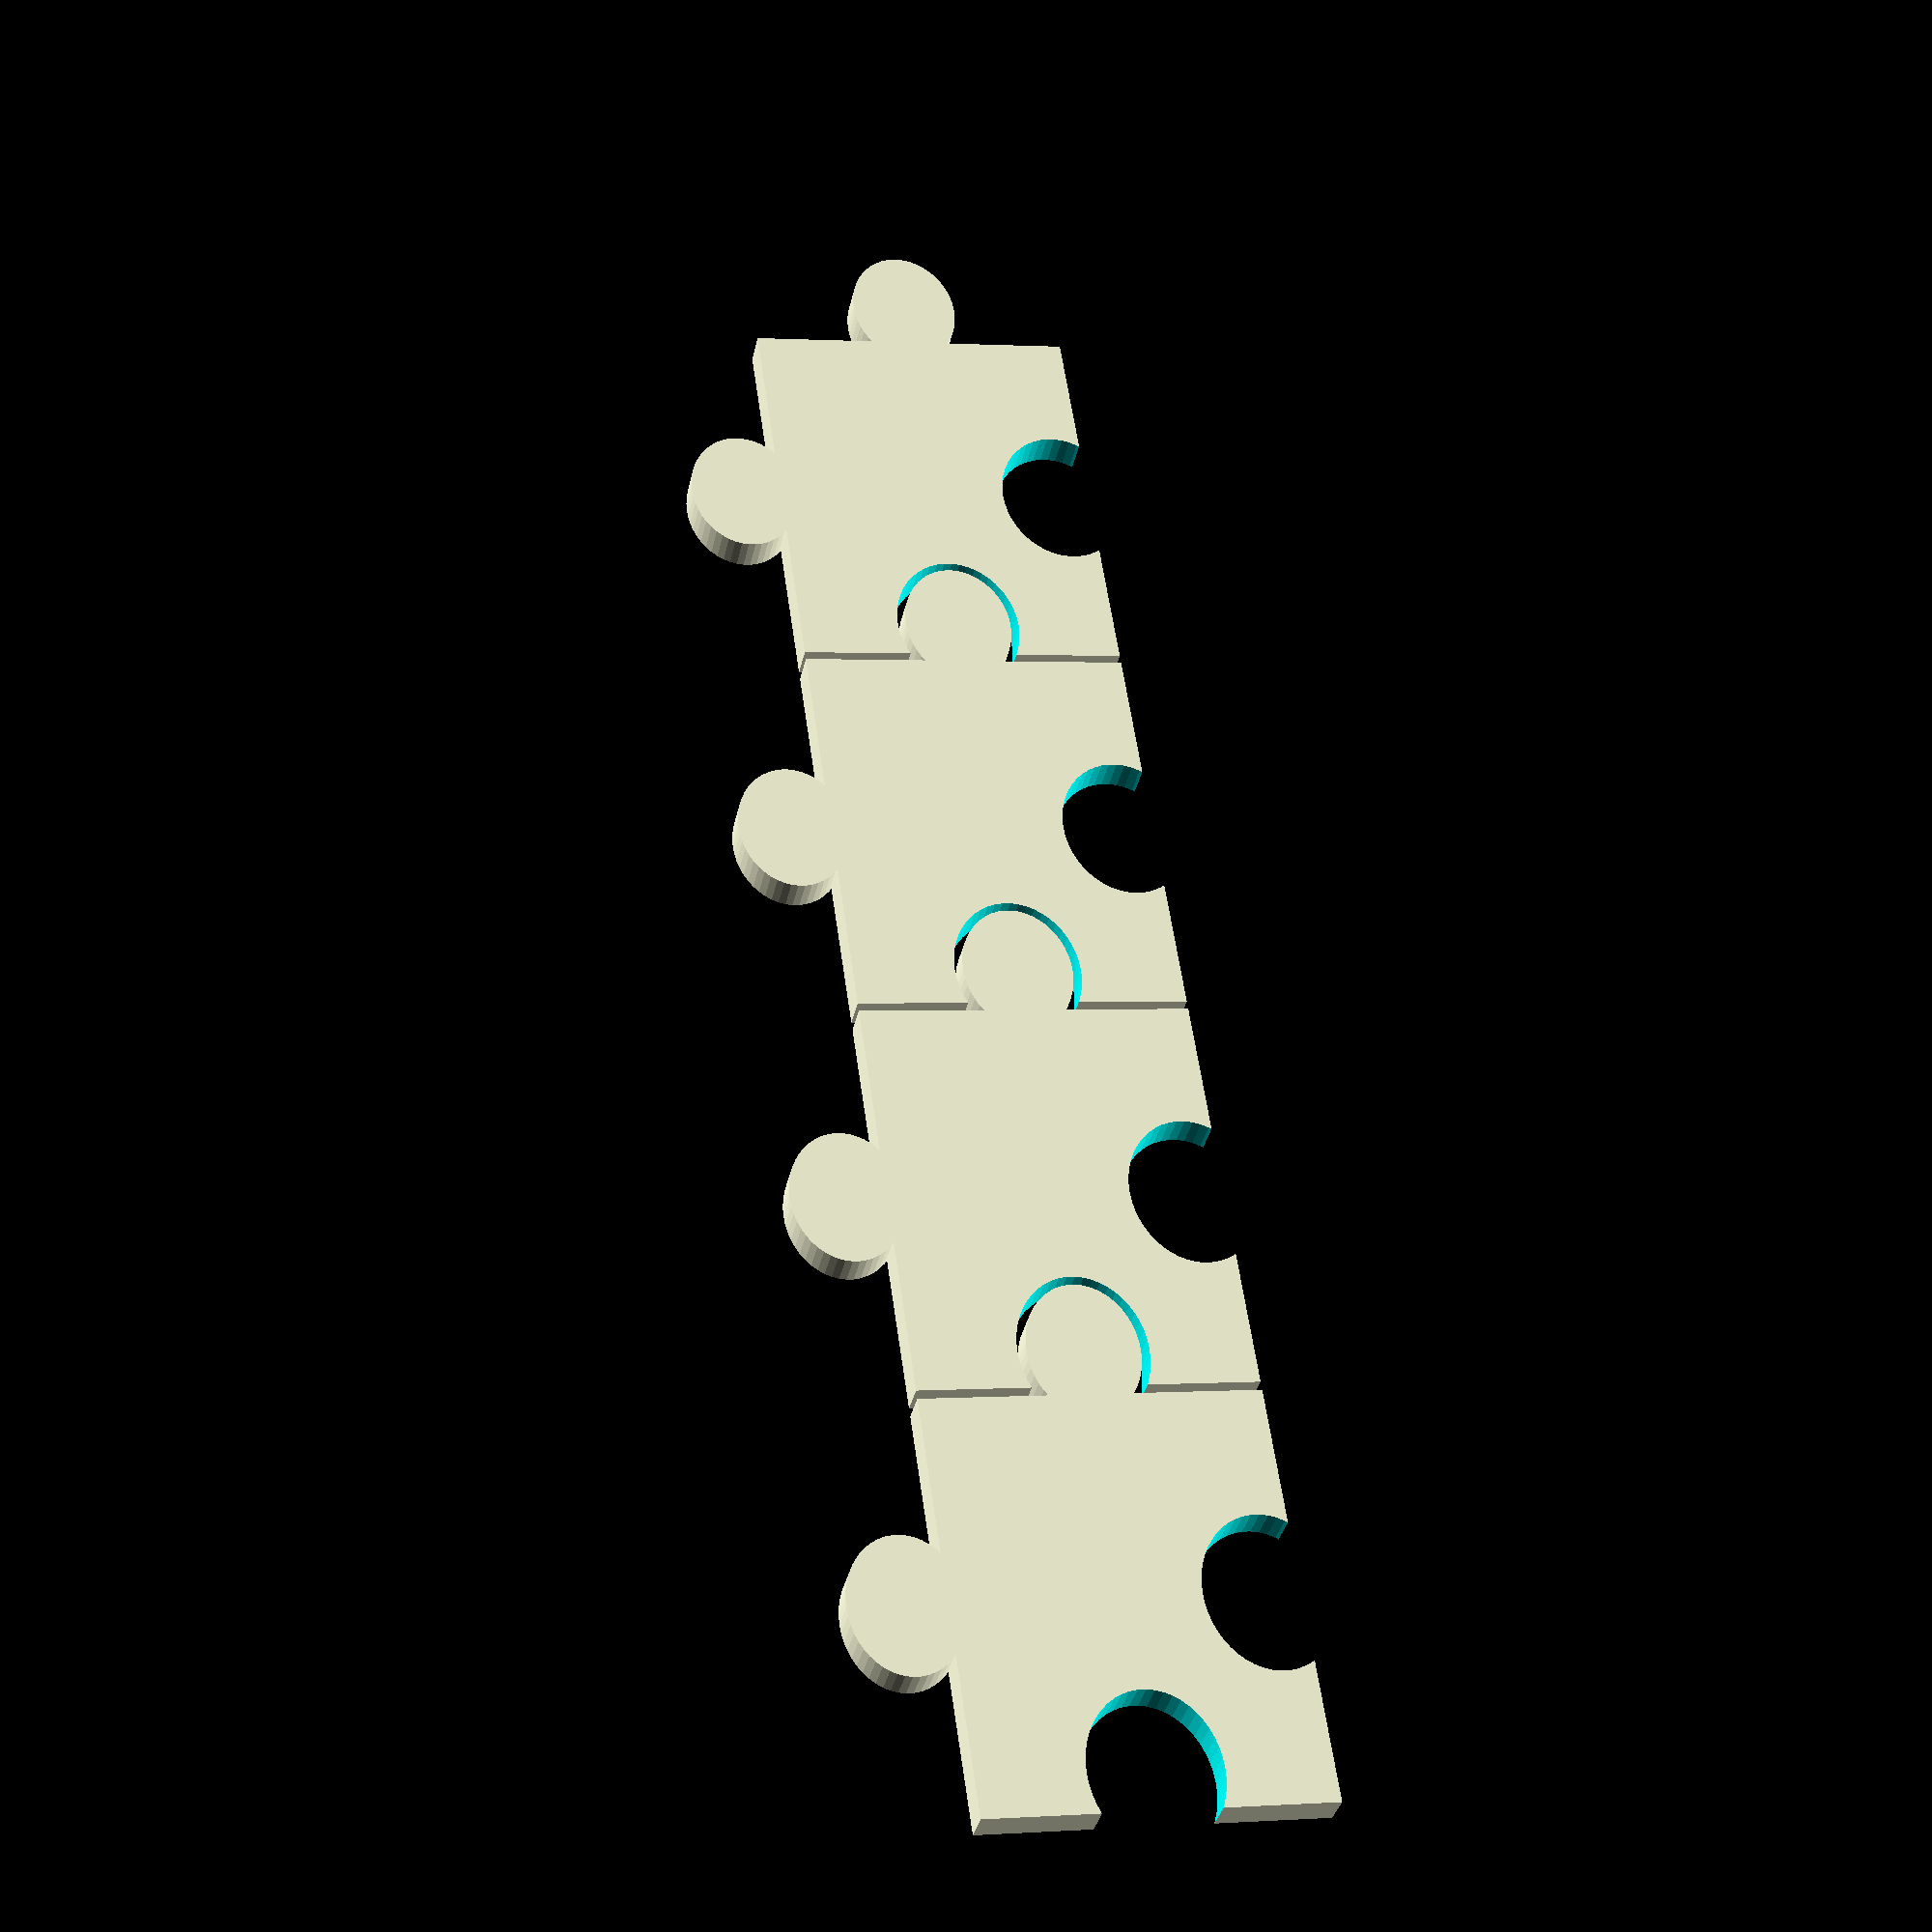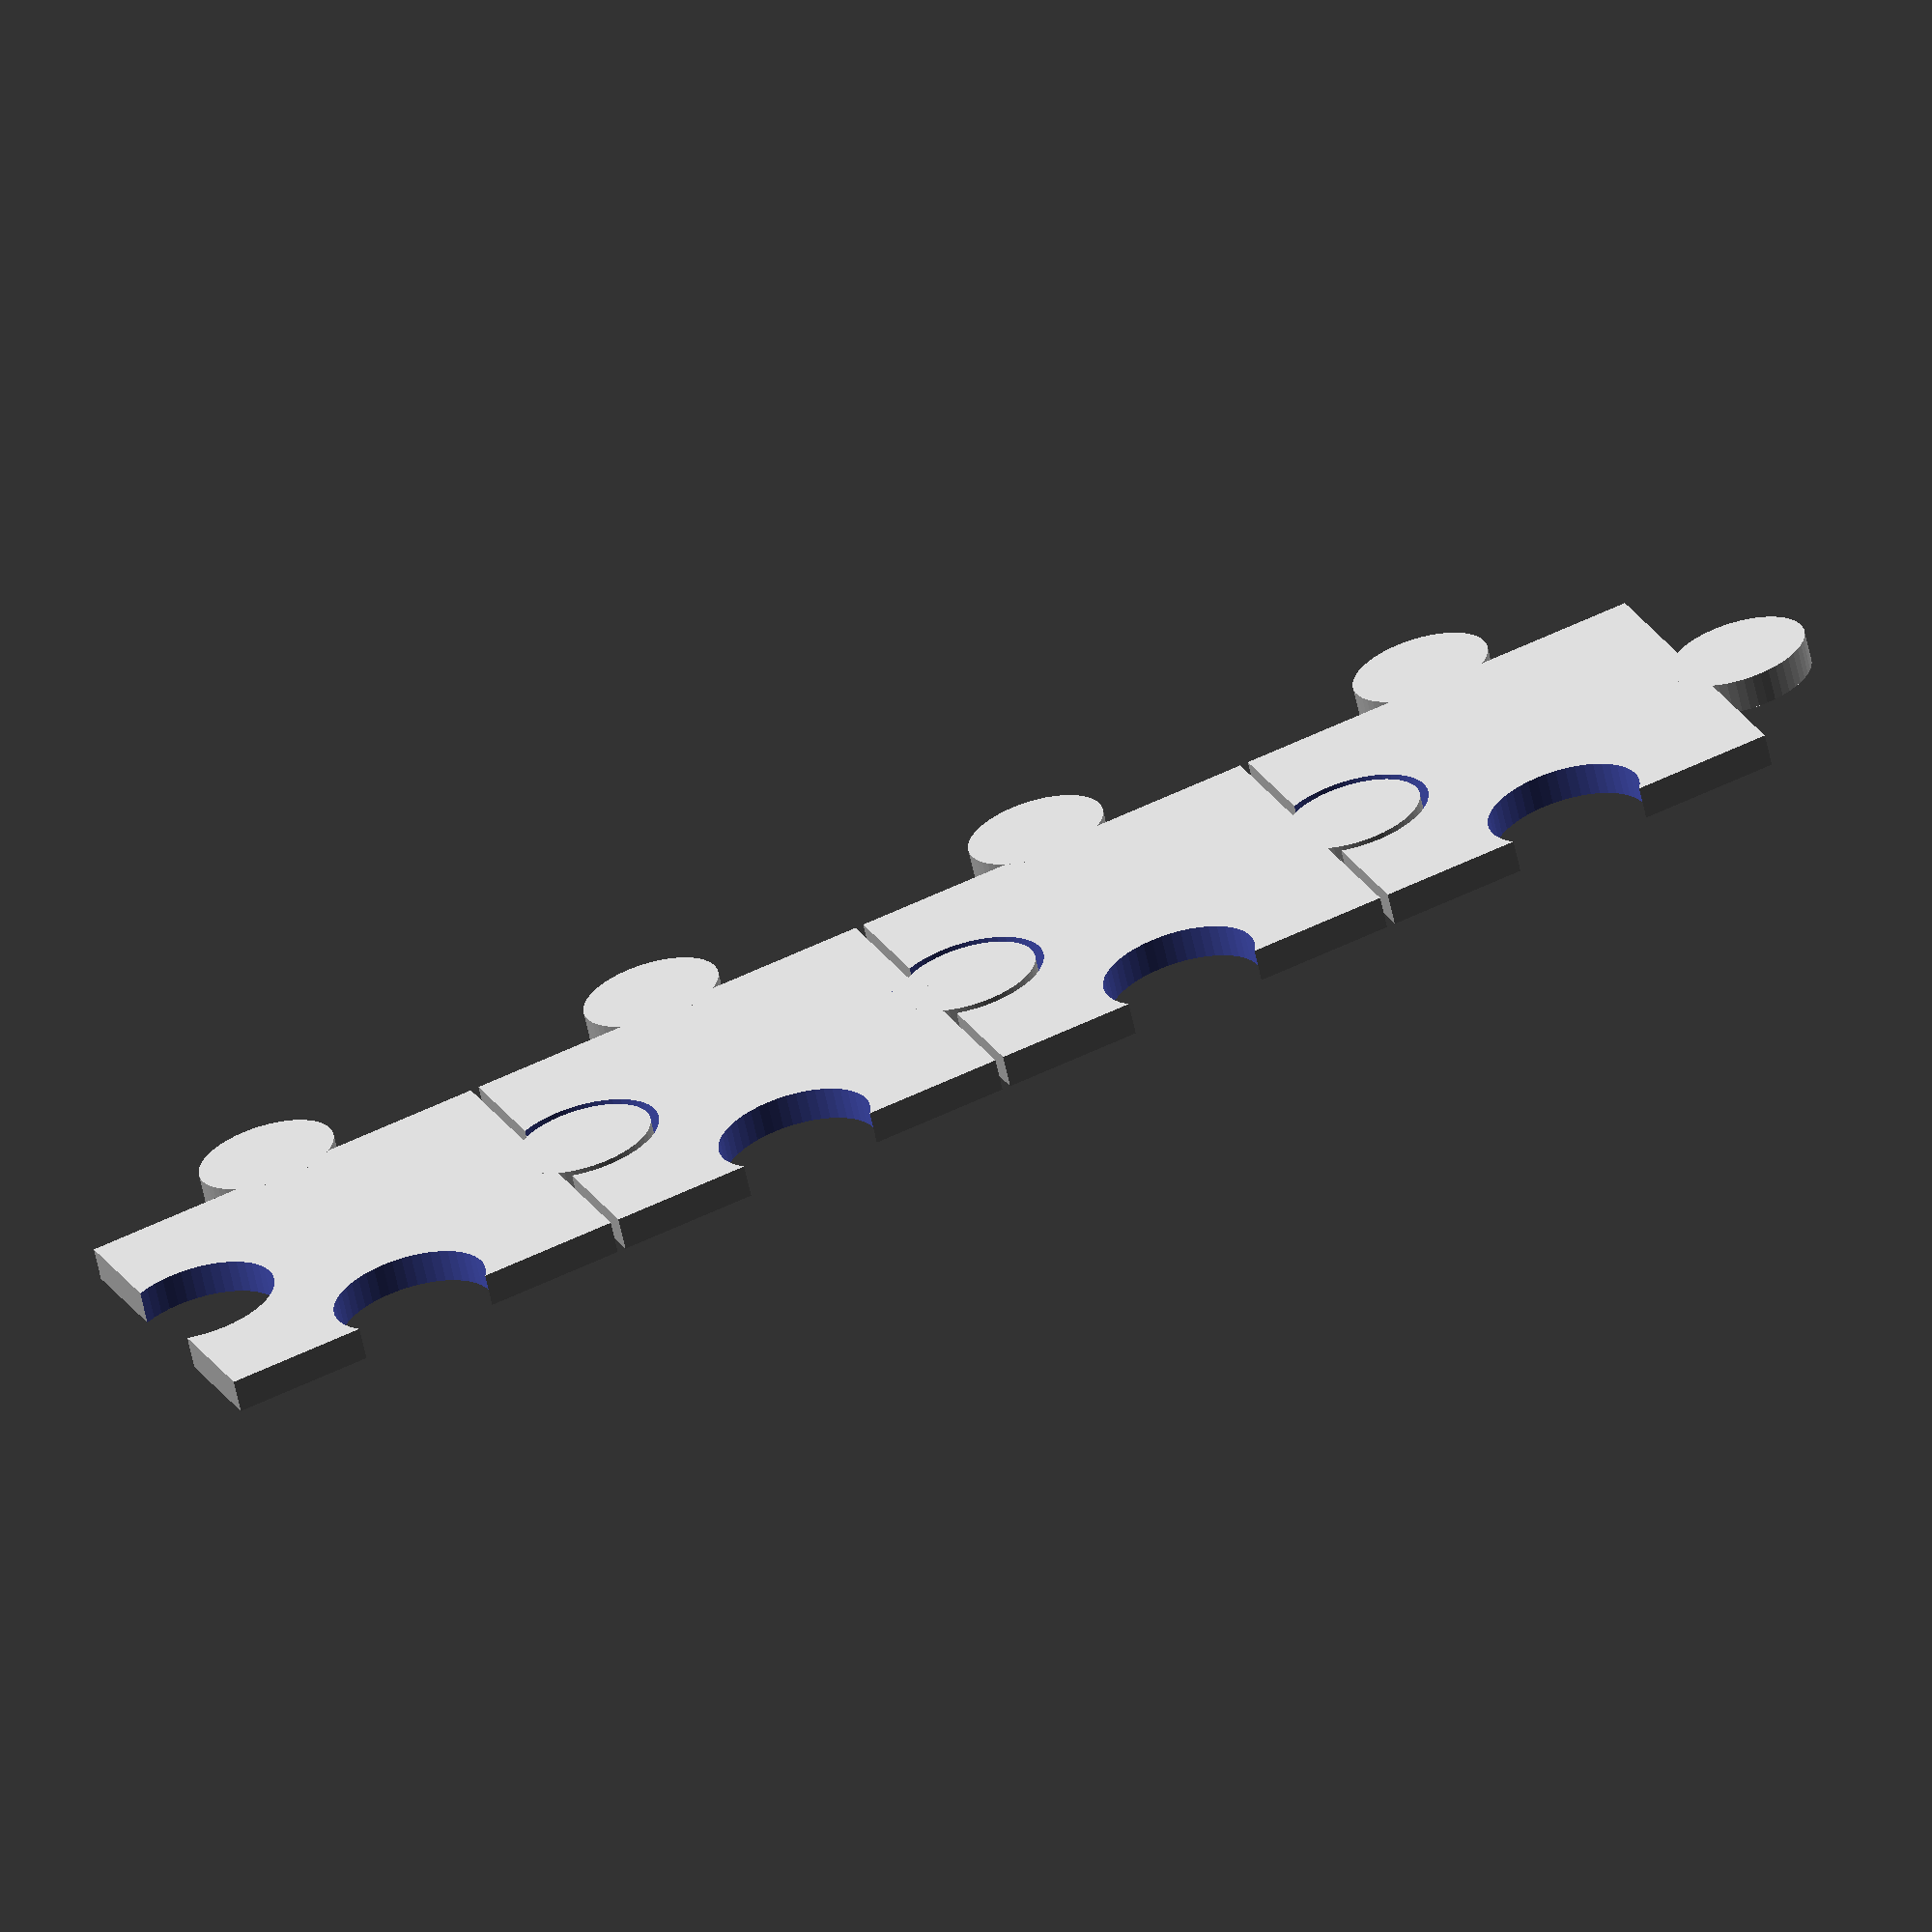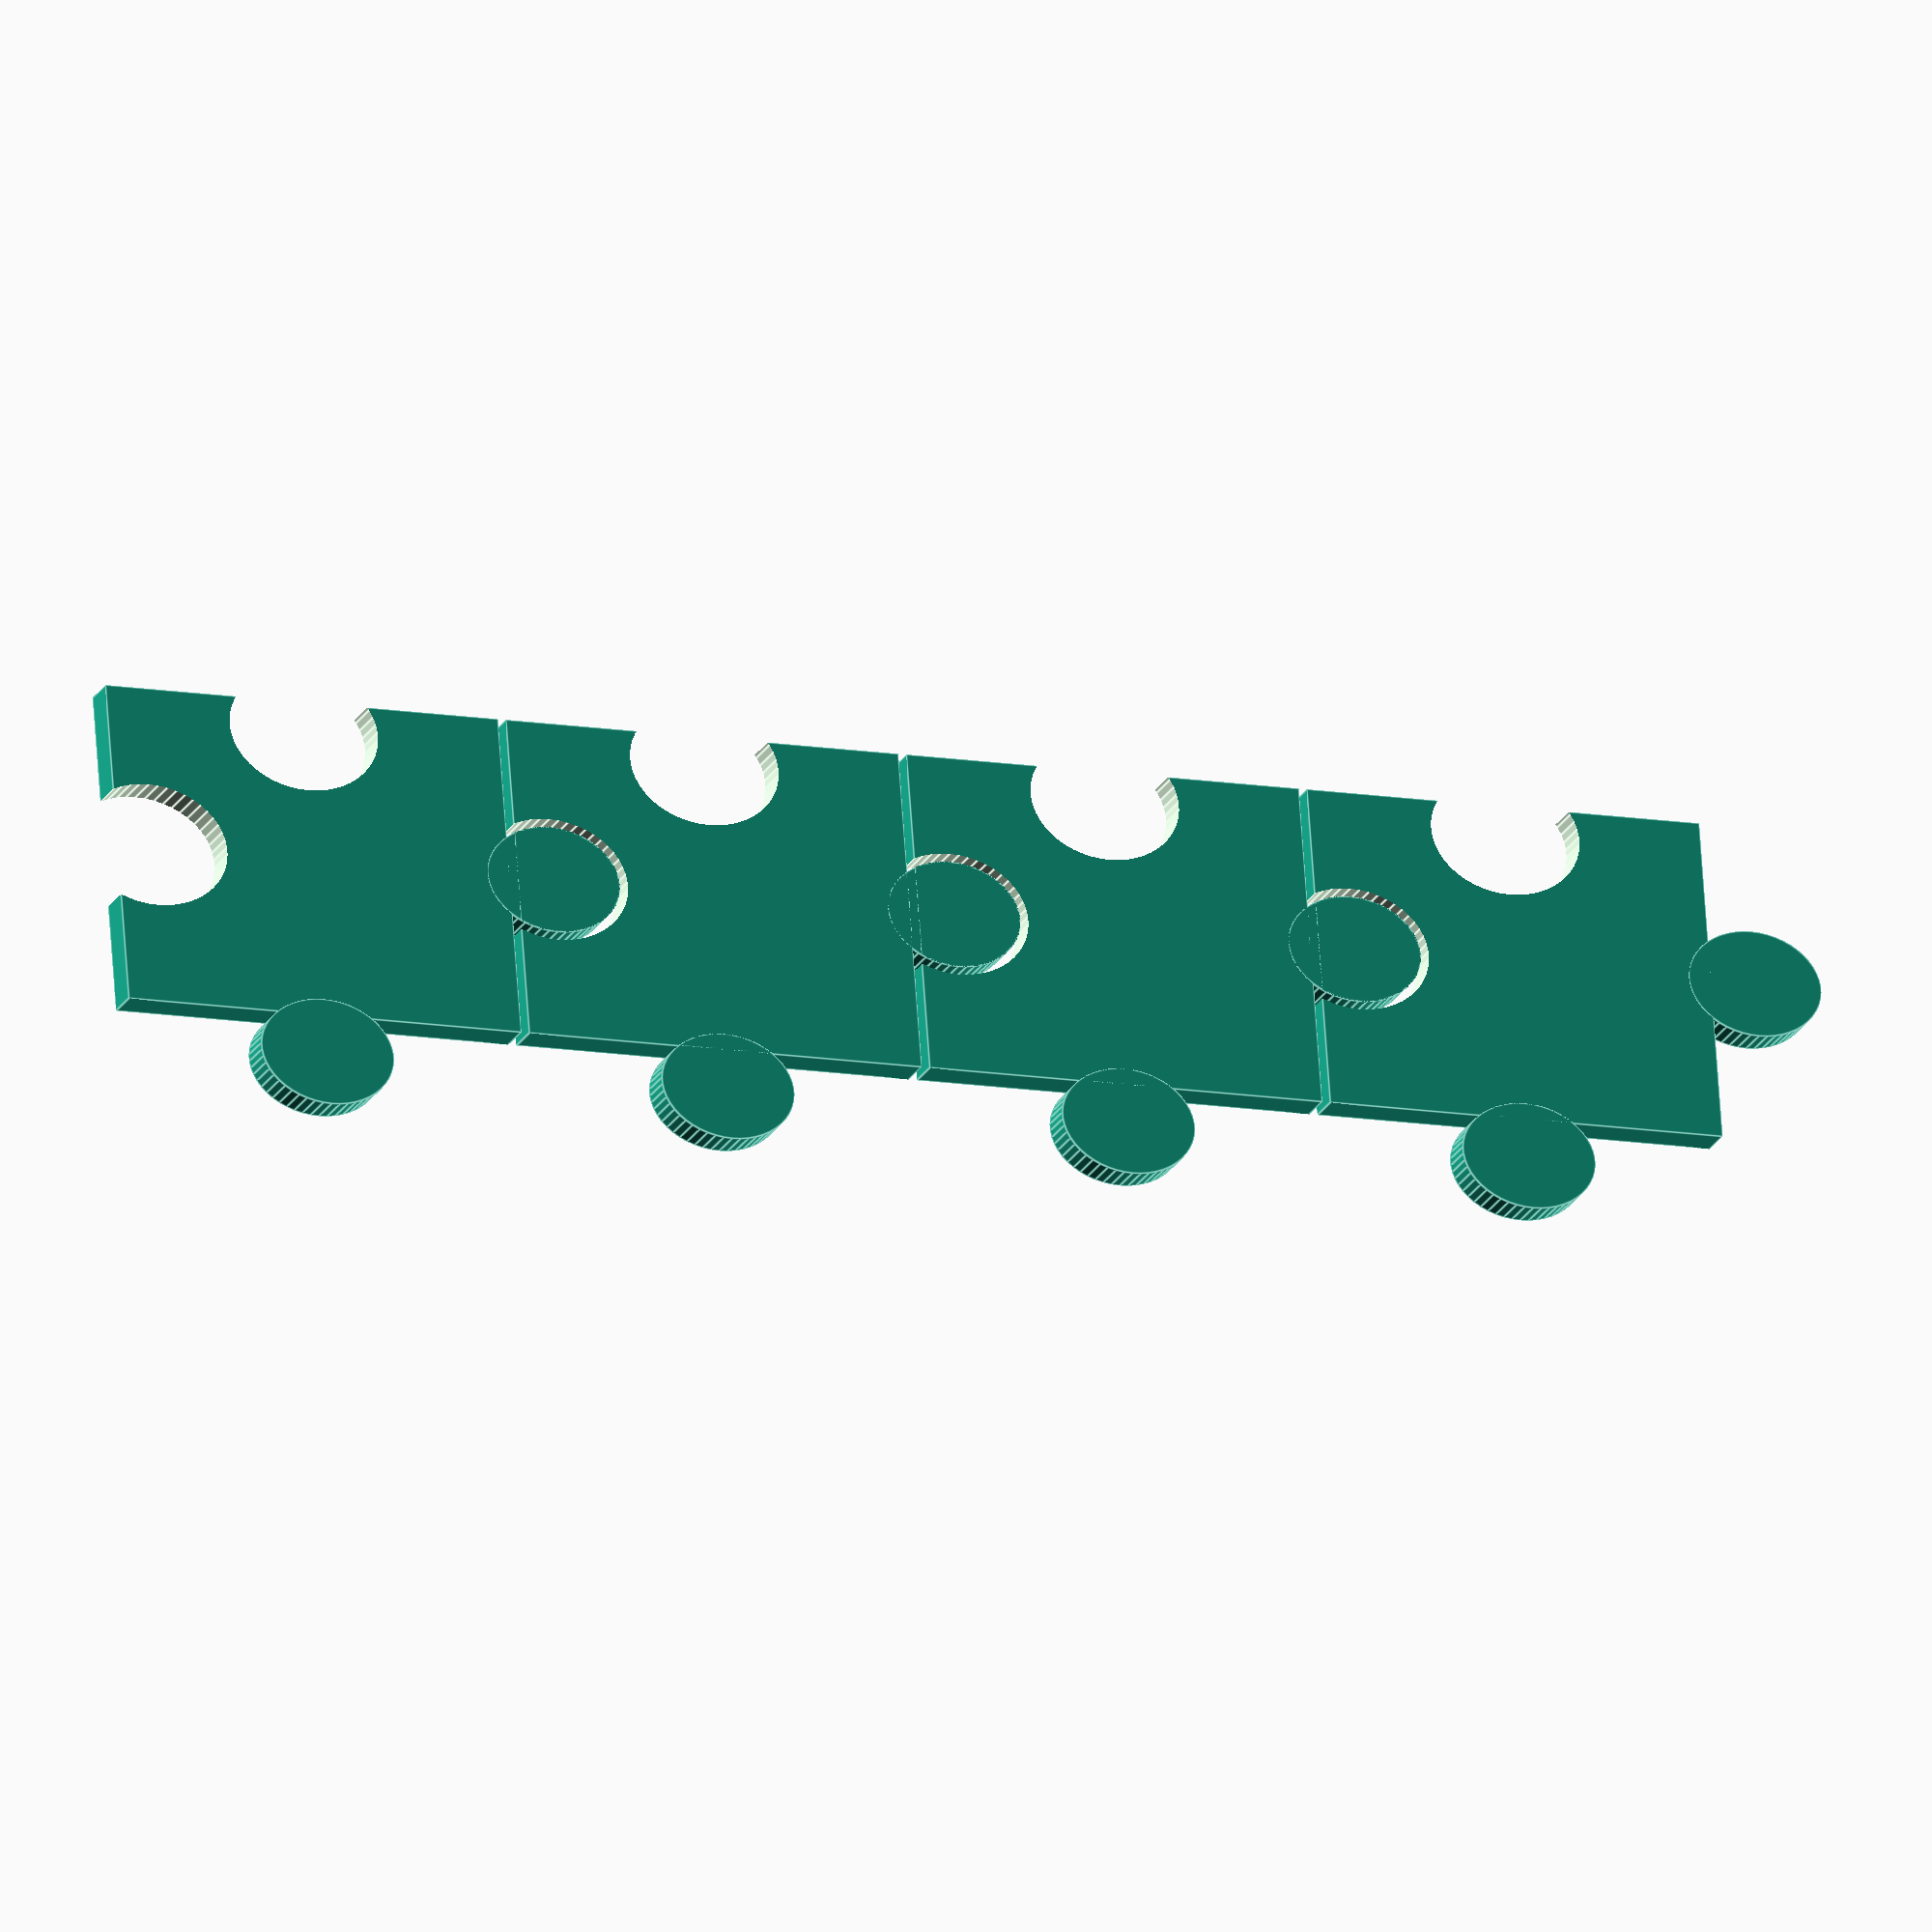
<openscad>
p_x = 20;   // side length of puzzle piece
p_y = 25;   // side length of puzzle piece
p_z = 2;    // height of puzzle piece
d = 0.5;    // distance between puzzle pieces
h_s = 0.35;  // handle sizes
h_d = 0.1;  // handle distance
amount = [1, 4]; // how many pieces one wants
$fn = 50;


module piece(){
difference(){
    translate([d/2, d/2]) cube([p_x -d, p_y -d, p_z]);
    translate([p_x * h_d, p_y * 0.5]) resize([p_x * h_s +d, p_y * h_s +d]) 
        cylinder(p_z*3, 10, 10, true);
    translate([p_x * 0.5, p_y * h_d]) resize([p_x * h_s +d, p_y * h_s +d]) 
        cylinder(p_z*3, 10, 10, true);
}
    translate([p_x * (h_d + 1), p_y * 0.5, p_z/2]) 
        resize([p_x * h_s -d, p_y * h_s - d]) 
        cylinder(p_z, 10, 10, true);
    translate([p_x * 0.5, p_y * (h_d + 1), p_z/2]) 
    resize([p_x * h_s -d, p_y * h_s - d]) 
        cylinder(p_z, 10, 10, true);
    
}

module puzzle() 
for (x= [0 : amount[0]-1], y = [0 : amount[1]-1]) 
    translate([x * p_x, y * p_y]) piece();

puzzle();


</openscad>
<views>
elev=34.4 azim=8.1 roll=168.4 proj=p view=wireframe
elev=239.1 azim=115.0 roll=348.3 proj=o view=wireframe
elev=23.4 azim=85.7 roll=337.9 proj=o view=edges
</views>
